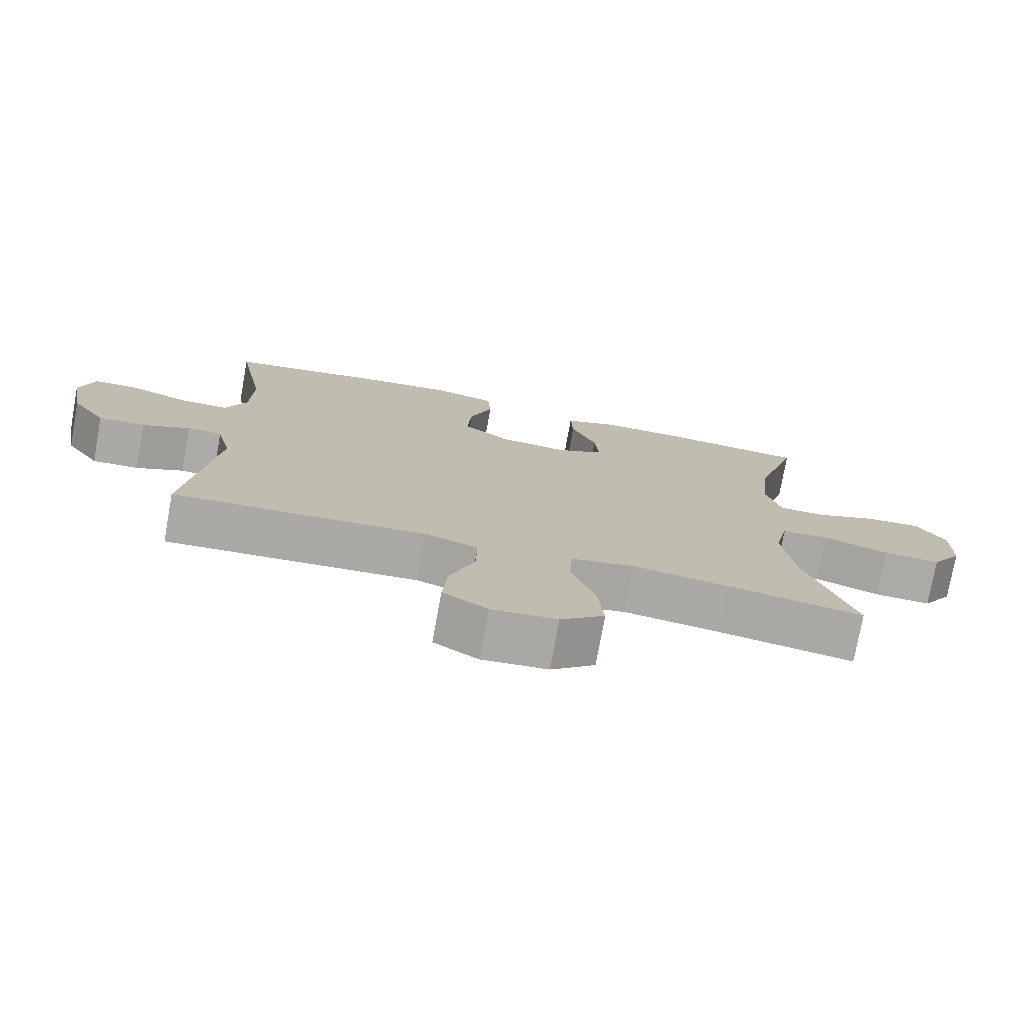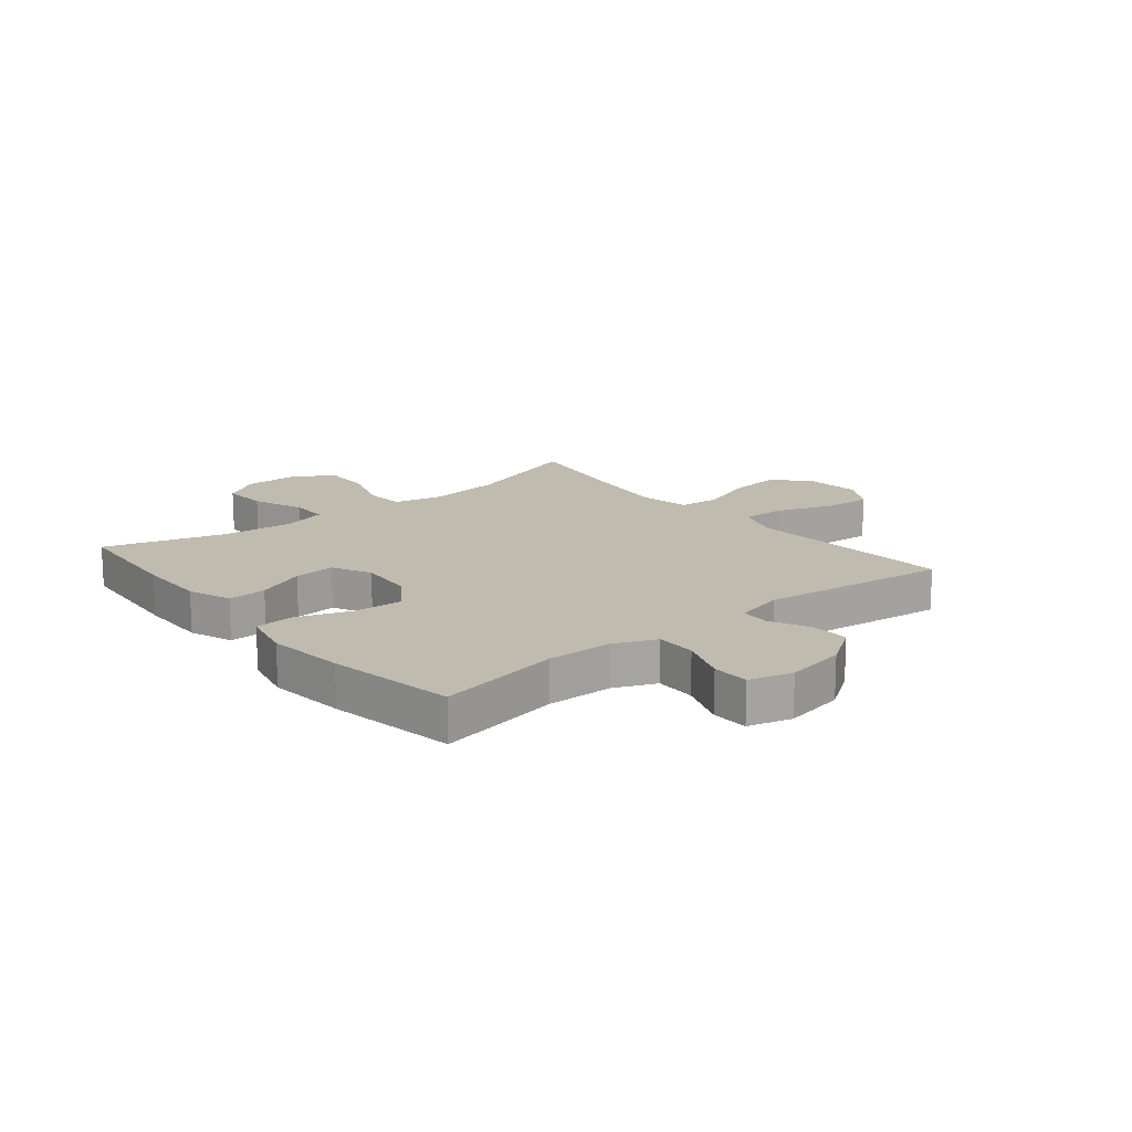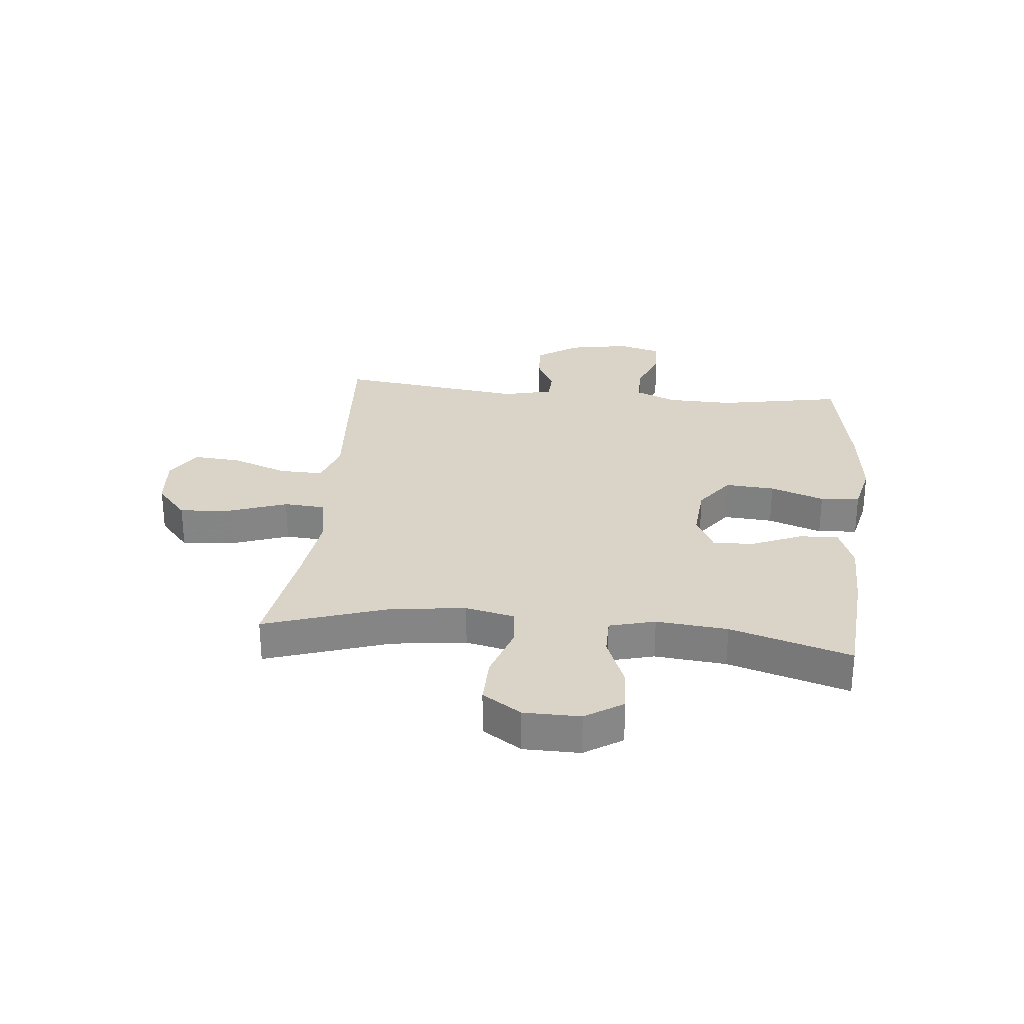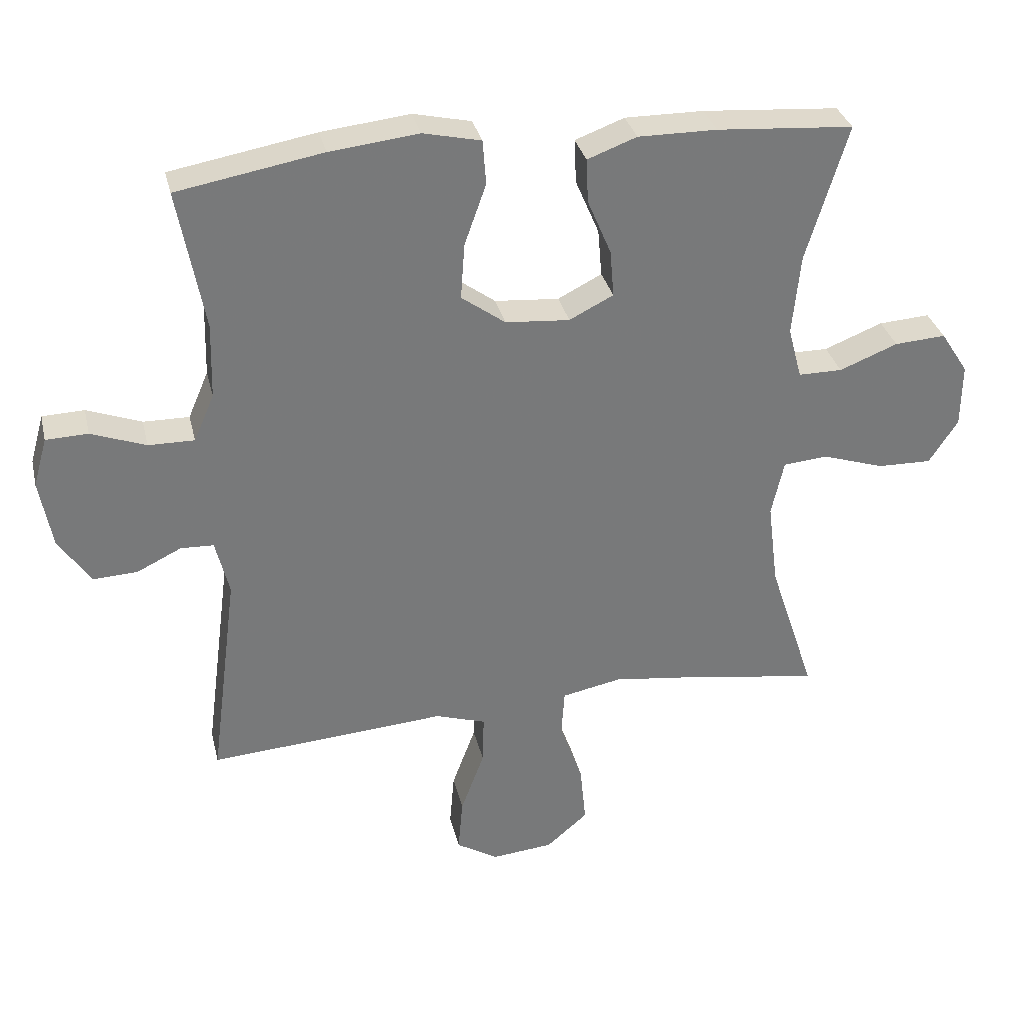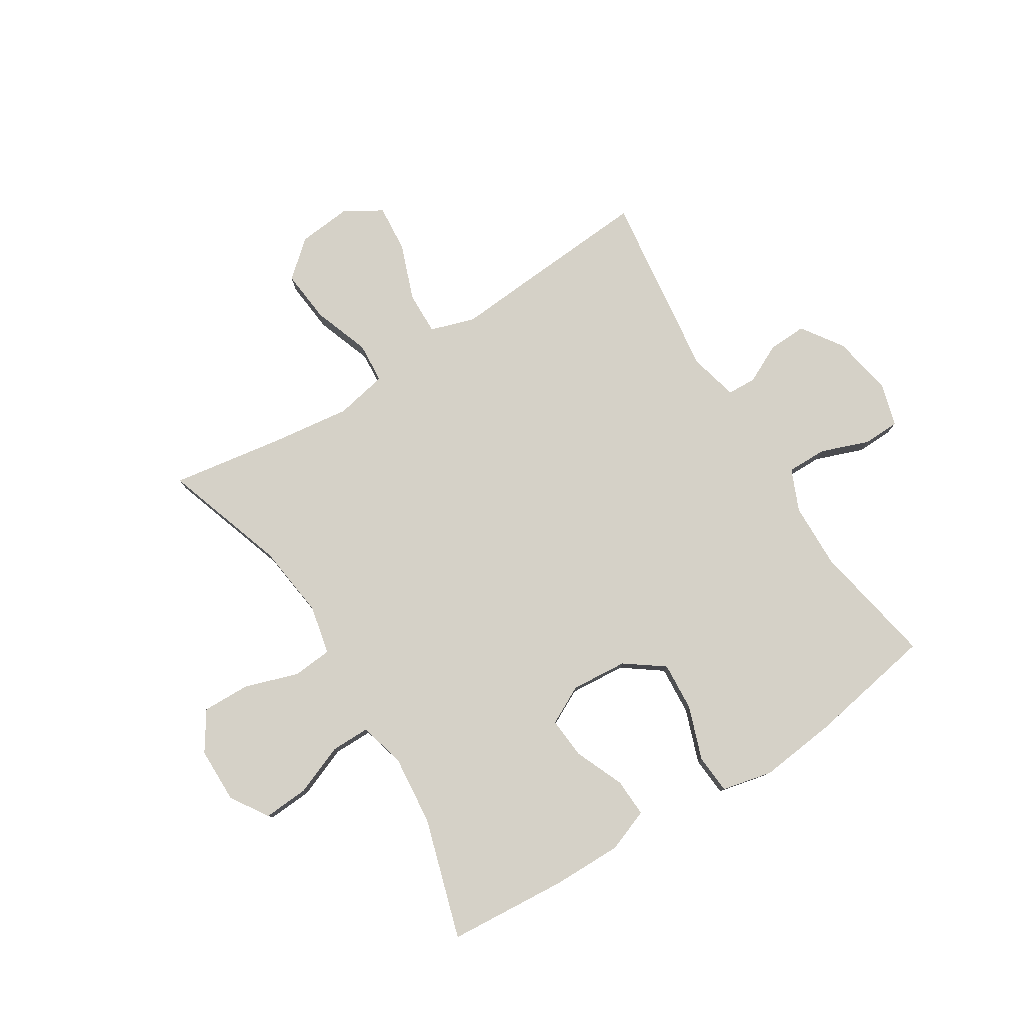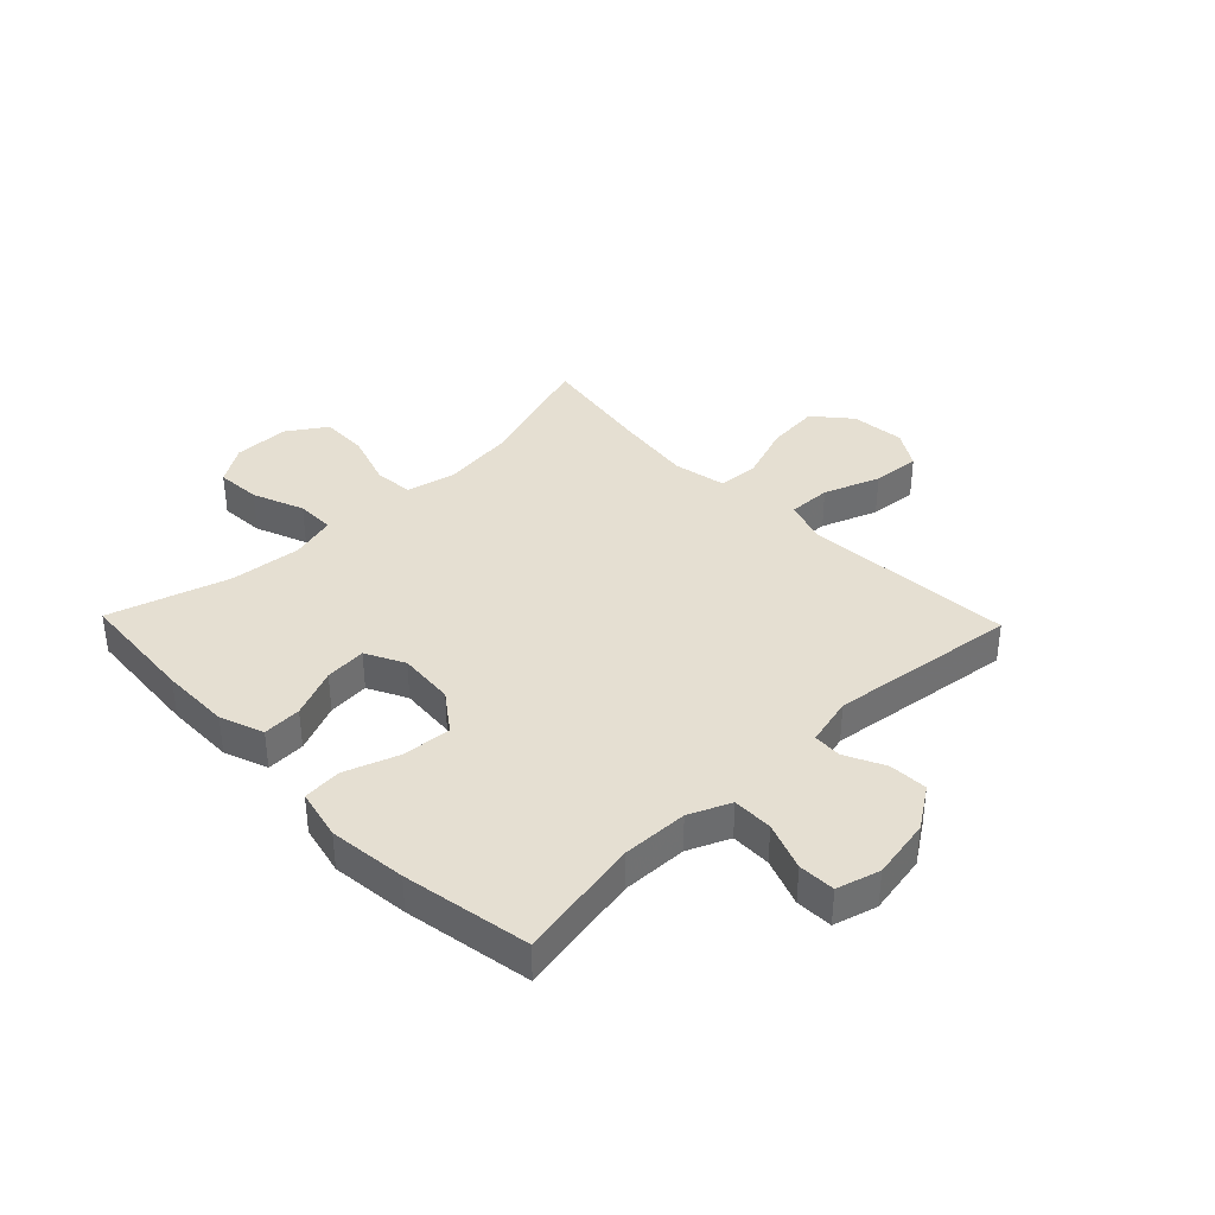
<metadata>
{"format":"obj","ext":"obj","renderer":"f3d","projection":"perspective","resolution":1024,"background":"white","views":[{"elev":-75.7,"azim":169.7,"up":"+Z"},{"elev":16.1,"azim":50.6,"up":"+Y"},{"elev":28.4,"azim":-84.3,"up":"+Y"},{"elev":32.6,"azim":166.9,"up":"+Z"},{"elev":79.1,"azim":-32.1,"up":"+Y"},{"elev":37.5,"azim":46.0,"up":"+Y"}]}
</metadata>
<code>
v -0.5 0.07 0.5
v -0.292 0.07 0.516
v -0.172 0.07 0.517
v -0.097 0.07 0.489
v -0.1 0.07 0.422
v -0.136 0.07 0.337
v -0.142 0.07 0.265
v -0.075 0.07 0.231
v 0.023 0.07 0.239
v 0.09 0.07 0.288
v 0.084 0.07 0.373
v 0.051 0.07 0.466
v 0.056 0.07 0.534
v 0.144 0.07 0.554
v 0.279 0.07 0.539
v 0.5 0.07 0.5
v 0.46 0.07 0.285
v 0.463 0.07 0.171
v 0.494 0.07 0.099
v 0.564 0.07 0.1
v 0.647 0.07 0.131
v 0.711 0.07 0.129
v 0.732 0.07 0.054
v 0.713 0.07 -0.051
v 0.664 0.07 -0.123
v 0.597 0.07 -0.12
v 0.529 0.07 -0.087
v 0.479 0.07 -0.089
v 0.458 0.07 -0.174
v 0.5 0.07 -0.5
v 0.259 0.07 -0.483
v 0.138 0.07 -0.474
v 0.061 0.07 -0.499
v 0.063 0.07 -0.574
v 0.099 0.07 -0.671
v 0.106 0.07 -0.754
v 0.042 0.07 -0.793
v -0.052 0.07 -0.784
v -0.115 0.07 -0.73
v -0.106 0.07 -0.638
v -0.071 0.07 -0.54
v -0.076 0.07 -0.469
v -0.167 0.07 -0.451
v -0.305 0.07 -0.469
v -0.5 0.07 -0.5
v -0.429 0.07 -0.286
v -0.413 0.07 -0.157
v -0.432 0.07 -0.072
v -0.5 0.07 -0.066
v -0.594 0.07 -0.097
v -0.677 0.07 -0.099
v -0.721 0.07 -0.032
v -0.722 0.07 0.065
v -0.68 0.07 0.13
v -0.602 0.07 0.125
v -0.513 0.07 0.09
v -0.446 0.07 0.09
v -0.425 0.07 0.169
v -0.437 0.07 0.292
v -0.5 0 0.5
v -0.292 0 0.516
v -0.172 0 0.517
v -0.097 0 0.489
v -0.1 0 0.422
v -0.136 0 0.337
v -0.142 0 0.265
v -0.075 0 0.231
v 0.023 0 0.239
v 0.09 0 0.288
v 0.084 0 0.373
v 0.051 0 0.466
v 0.056 0 0.534
v 0.144 0 0.554
v 0.279 0 0.539
v 0.5 0 0.5
v 0.46 0 0.285
v 0.463 0 0.171
v 0.494 0 0.099
v 0.564 0 0.1
v 0.647 0 0.131
v 0.711 0 0.129
v 0.732 0 0.054
v 0.713 0 -0.051
v 0.664 0 -0.123
v 0.597 0 -0.12
v 0.529 0 -0.087
v 0.479 0 -0.089
v 0.458 0 -0.174
v 0.5 0 -0.5
v 0.259 0 -0.483
v 0.138 0 -0.474
v 0.061 0 -0.499
v 0.063 0 -0.574
v 0.099 0 -0.671
v 0.106 0 -0.754
v 0.042 0 -0.793
v -0.052 0 -0.784
v -0.115 0 -0.73
v -0.106 0 -0.638
v -0.071 0 -0.54
v -0.076 0 -0.469
v -0.167 0 -0.451
v -0.305 0 -0.469
v -0.5 0 -0.5
v -0.429 0 -0.286
v -0.413 0 -0.157
v -0.432 0 -0.072
v -0.5 0 -0.066
v -0.594 0 -0.097
v -0.677 0 -0.099
v -0.721 0 -0.032
v -0.722 0 0.065
v -0.68 0 0.13
v -0.602 0 0.125
v -0.513 0 0.09
v -0.446 0 0.09
v -0.425 0 0.169
v -0.437 0 0.292
f 54 55 56
f 53 54 56
f 52 53 56
f 51 52 56
f 50 51 56
f 49 50 56
f 48 49 56 57
f 47 48 57 58
f 44 45 46
f 43 44 46 47
f 42 43 47 58
f 39 40 41
f 38 39 41
f 37 38 41
f 36 37 41
f 35 36 41
f 34 35 41
f 33 34 41 42
f 42 58 59
f 33 42 59
f 32 33 59
f 32 59 1
f 31 32 1
f 30 31 1
f 29 30 1
f 25 26 27
f 24 25 27
f 23 24 27
f 22 23 27
f 21 22 27
f 20 21 27
f 19 20 27 28
f 15 16 17
f 14 15 17
f 13 14 17
f 12 13 17
f 11 12 17
f 10 11 17 18
f 19 28 29
f 18 19 29
f 10 18 29
f 9 10 29
f 4 5 6
f 3 4 6
f 2 3 6
f 1 2 6
f 1 6 7
f 29 1 7
f 8 9 29
f 7 8 29
f 115 114 113
f 115 113 112
f 115 112 111
f 115 111 110
f 115 110 109
f 115 109 108
f 116 115 108 107
f 117 116 107 106
f 105 104 103
f 106 105 103 102
f 117 106 102 101
f 100 99 98
f 100 98 97
f 100 97 96
f 100 96 95
f 100 95 94
f 100 94 93
f 101 100 93 92
f 118 117 101
f 118 101 92
f 118 92 91
f 60 118 91
f 60 91 90
f 60 90 89
f 60 89 88
f 86 85 84
f 86 84 83
f 86 83 82
f 86 82 81
f 86 81 80
f 86 80 79
f 87 86 79 78
f 76 75 74
f 76 74 73
f 76 73 72
f 76 72 71
f 76 71 70
f 77 76 70 69
f 88 87 78
f 88 78 77
f 88 77 69
f 88 69 68
f 65 64 63
f 65 63 62
f 65 62 61
f 65 61 60
f 66 65 60
f 66 60 88
f 88 68 67
f 88 67 66
f 1 60 61 2
f 2 61 62 3
f 3 62 63 4
f 4 63 64 5
f 5 64 65 6
f 6 65 66 7
f 7 66 67 8
f 8 67 68 9
f 9 68 69 10
f 10 69 70 11
f 11 70 71 12
f 12 71 72 13
f 13 72 73 14
f 14 73 74 15
f 15 74 75 16
f 16 75 76 17
f 17 76 77 18
f 18 77 78 19
f 19 78 79 20
f 20 79 80 21
f 21 80 81 22
f 22 81 82 23
f 23 82 83 24
f 24 83 84 25
f 25 84 85 26
f 26 85 86 27
f 27 86 87 28
f 28 87 88 29
f 29 88 89 30
f 30 89 90 31
f 31 90 91 32
f 32 91 92 33
f 33 92 93 34
f 34 93 94 35
f 35 94 95 36
f 36 95 96 37
f 37 96 97 38
f 38 97 98 39
f 39 98 99 40
f 40 99 100 41
f 41 100 101 42
f 42 101 102 43
f 43 102 103 44
f 44 103 104 45
f 45 104 105 46
f 46 105 106 47
f 47 106 107 48
f 48 107 108 49
f 49 108 109 50
f 50 109 110 51
f 51 110 111 52
f 52 111 112 53
f 53 112 113 54
f 54 113 114 55
f 55 114 115 56
f 56 115 116 57
f 57 116 117 58
f 58 117 118 59
f 59 118 60 1

</code>
